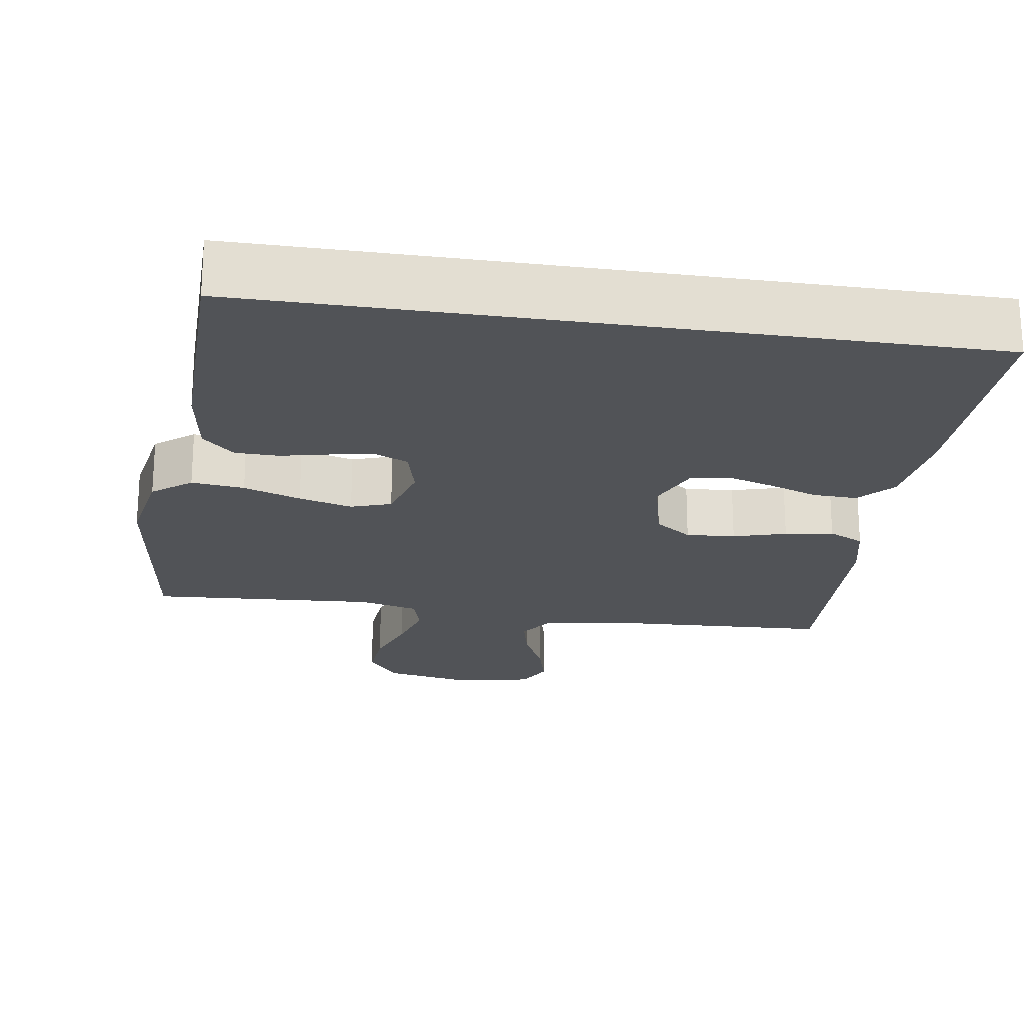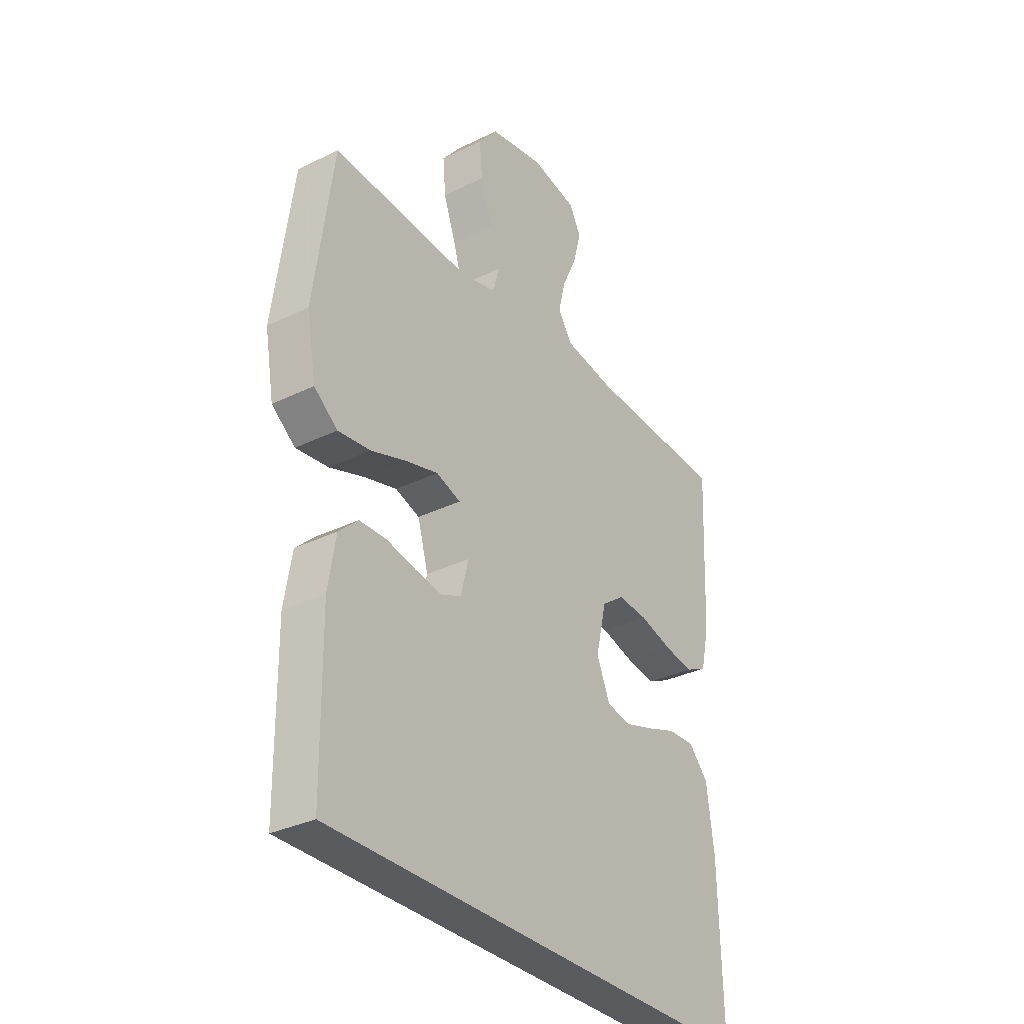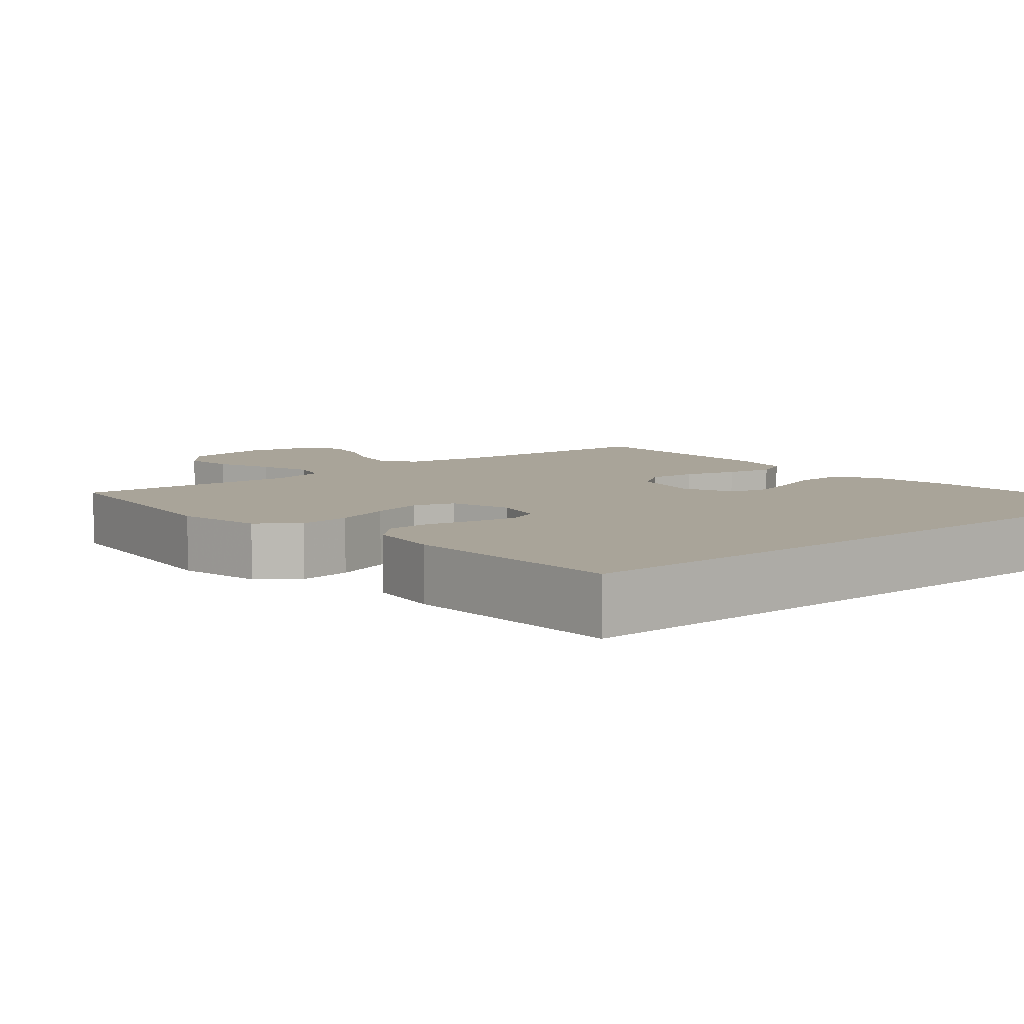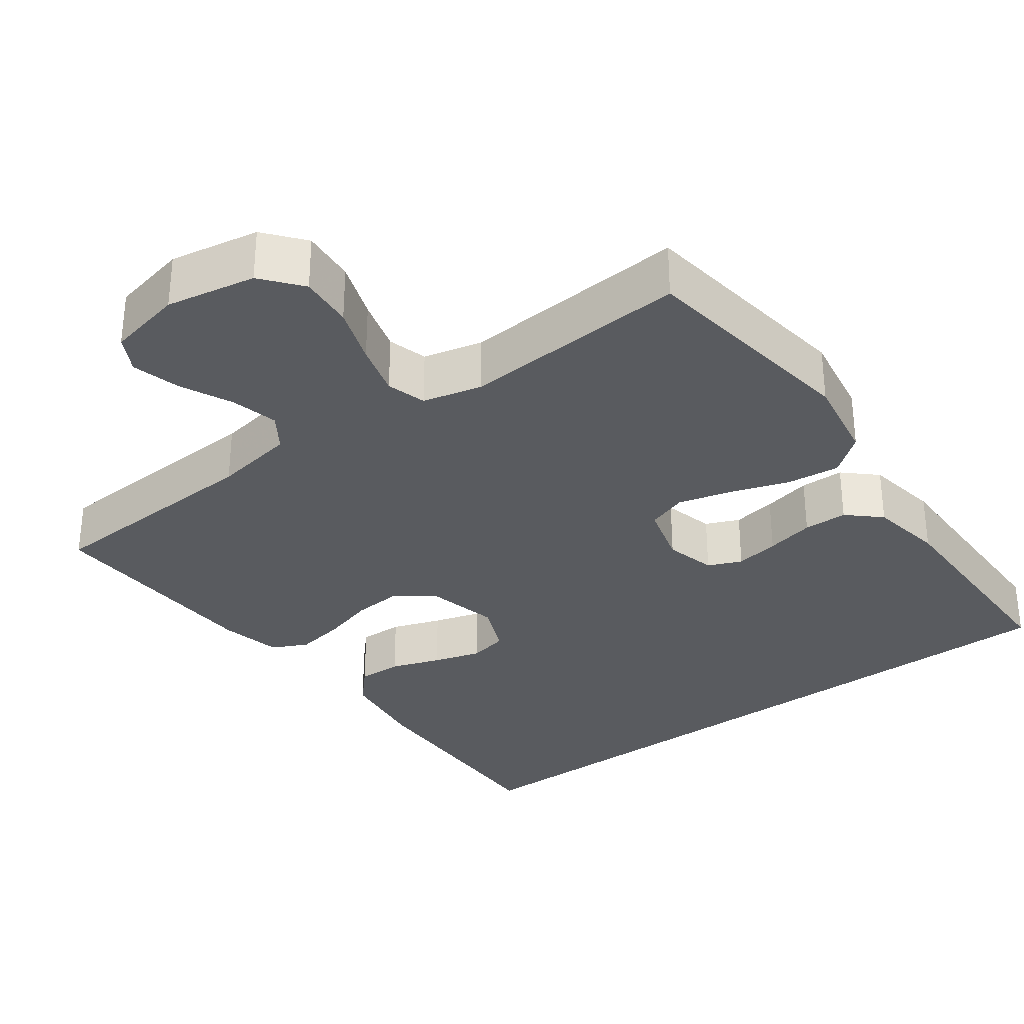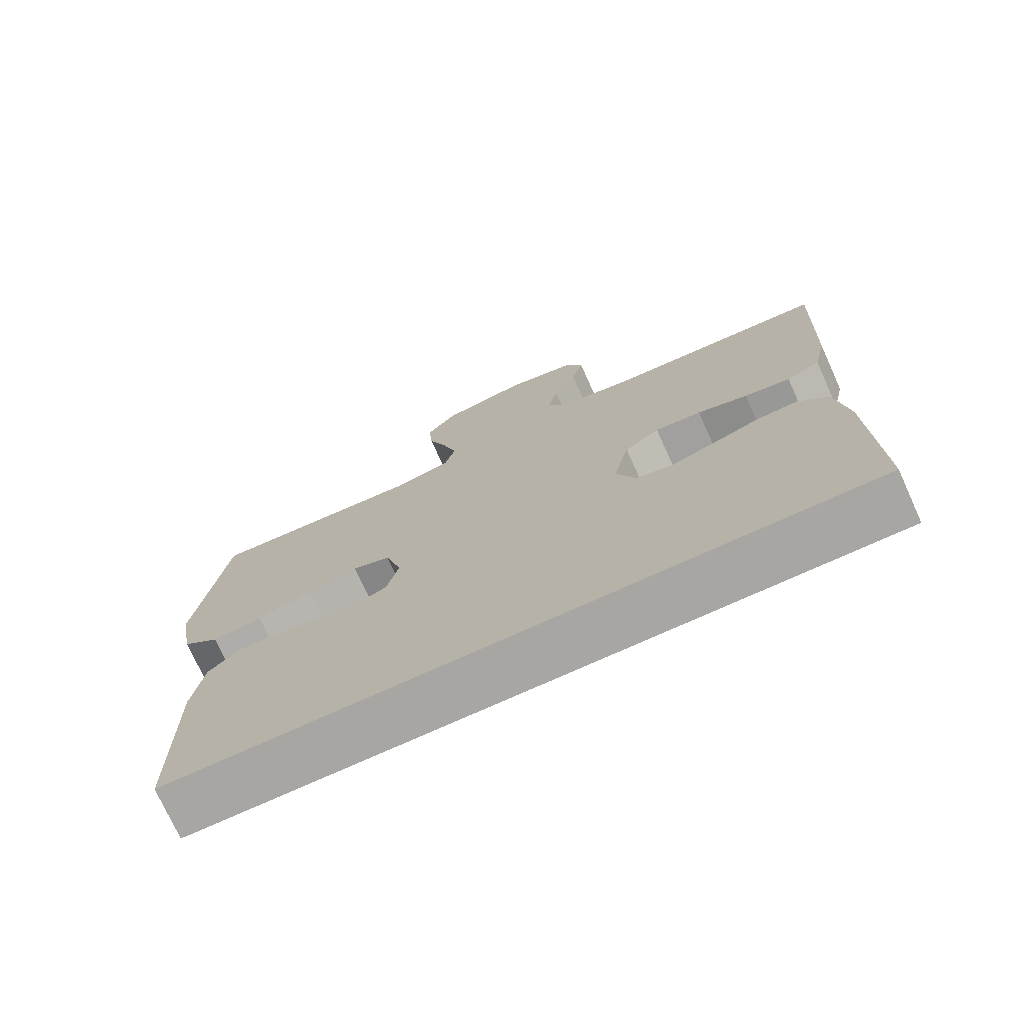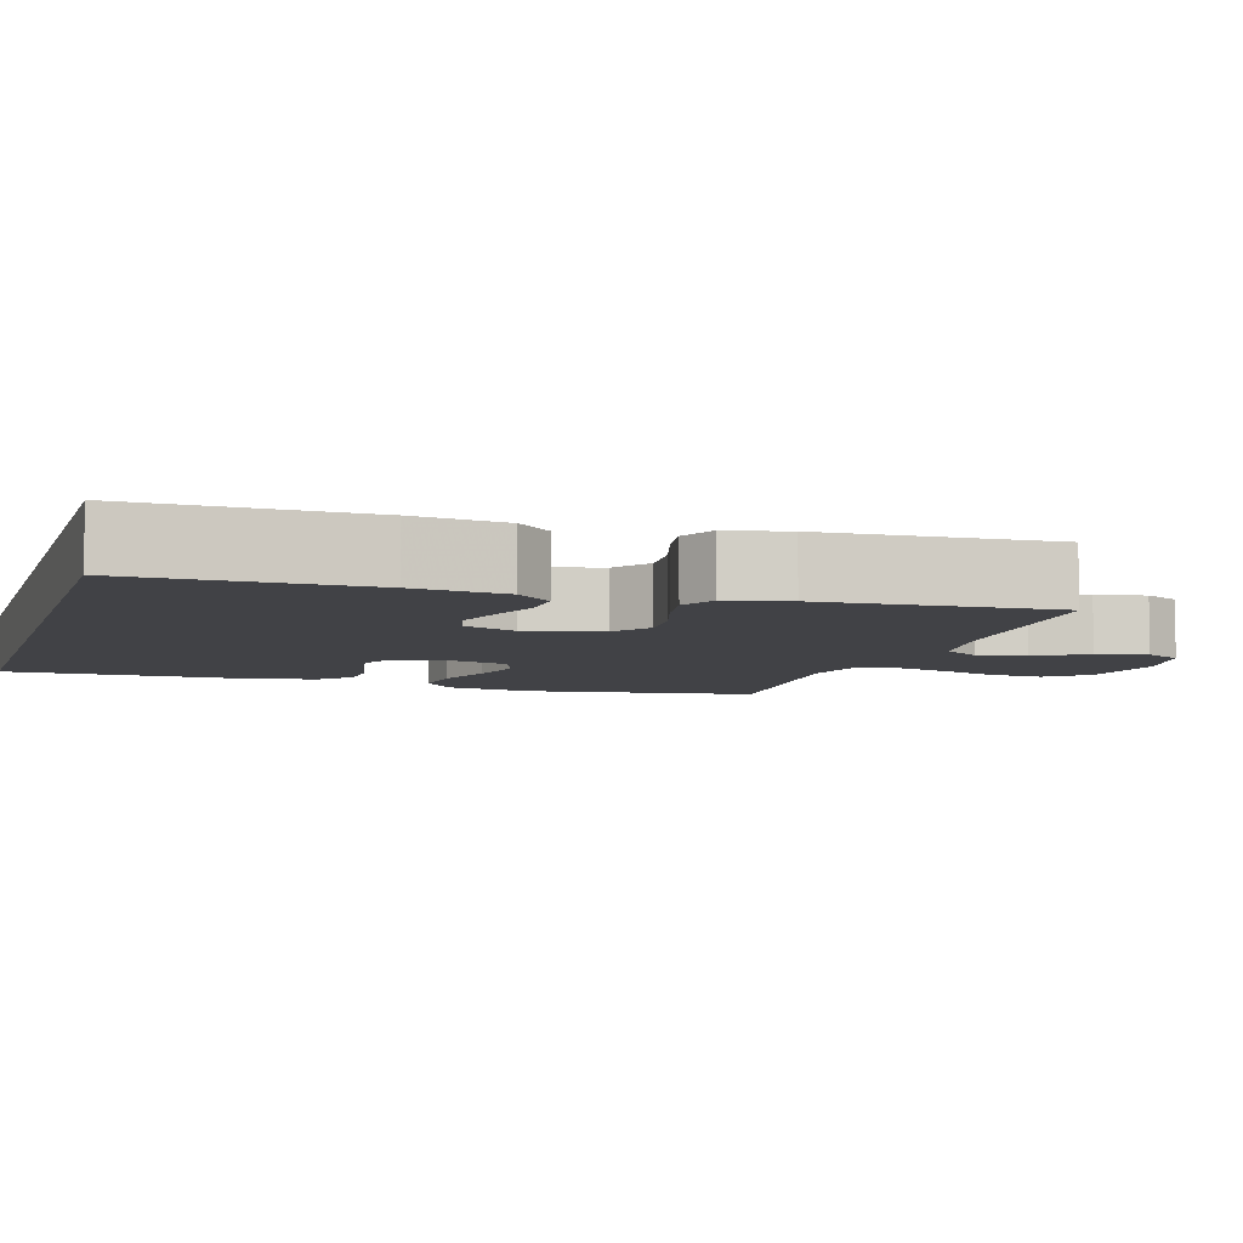
<metadata>
{"format":"obj","ext":"obj","renderer":"f3d","projection":"perspective","resolution":1024,"background":"white","views":[{"elev":-21.9,"azim":171.3,"up":"+Y"},{"elev":-32.5,"azim":124.3,"up":"+Z"},{"elev":7.2,"azim":139.2,"up":"+Y"},{"elev":-32.1,"azim":36.5,"up":"+Y"},{"elev":-74.3,"azim":-155.6,"up":"+Z"},{"elev":-6.6,"azim":-106.9,"up":"+Y"}]}
</metadata>
<code>
v 0.473 0.07 -0.5
v -0.482 0.07 -0.5
v -0.475 0.07 -0.2
v -0.459 0.07 -0.081
v -0.417 0.07 -0.035
v -0.359 0.07 -0.037
v -0.294 0.07 -0.06
v -0.231 0.07 -0.079
v -0.18 0.07 -0.068
v -0.151 0.07 0
v -0.174 0.07 0.098
v -0.223 0.07 0.133
v -0.288 0.07 0.128
v -0.358 0.07 0.108
v -0.422 0.07 0.097
v -0.469 0.07 0.12
v -0.487 0.07 0.2
v -0.5 0.07 0.5
v -0.2 0.07 0.515
v -0.092 0.07 0.533
v -0.061 0.07 0.579
v -0.076 0.07 0.641
v -0.108 0.07 0.71
v -0.125 0.07 0.774
v -0.1 0.07 0.821
v 0 0.07 0.842
v 0.118 0.07 0.82
v 0.16 0.07 0.768
v 0.154 0.07 0.697
v 0.127 0.07 0.621
v 0.107 0.07 0.551
v 0.122 0.07 0.499
v 0.2 0.07 0.48
v 0.5 0.07 0.5
v 0.541 0.07 0.2
v 0.521 0.07 0.086
v 0.47 0.07 0.046
v 0.4 0.07 0.054
v 0.324 0.07 0.08
v 0.253 0.07 0.099
v 0.2 0.07 0.081
v 0.177 0.07 0
v 0.194 0.07 -0.067
v 0.238 0.07 -0.086
v 0.296 0.07 -0.076
v 0.36 0.07 -0.062
v 0.418 0.07 -0.063
v 0.46 0.07 -0.102
v 0.476 0.07 -0.2
v 0.473 0 -0.5
v -0.482 0 -0.5
v -0.475 0 -0.2
v -0.459 0 -0.081
v -0.417 0 -0.035
v -0.359 0 -0.037
v -0.294 0 -0.06
v -0.231 0 -0.079
v -0.18 0 -0.068
v -0.151 0 0
v -0.174 0 0.098
v -0.223 0 0.133
v -0.288 0 0.128
v -0.358 0 0.108
v -0.422 0 0.097
v -0.469 0 0.12
v -0.487 0 0.2
v -0.5 0 0.5
v -0.2 0 0.515
v -0.092 0 0.533
v -0.061 0 0.579
v -0.076 0 0.641
v -0.108 0 0.71
v -0.125 0 0.774
v -0.1 0 0.821
v 0 0 0.842
v 0.118 0 0.82
v 0.16 0 0.768
v 0.154 0 0.697
v 0.127 0 0.621
v 0.107 0 0.551
v 0.122 0 0.499
v 0.2 0 0.48
v 0.5 0 0.5
v 0.541 0 0.2
v 0.521 0 0.086
v 0.47 0 0.046
v 0.4 0 0.054
v 0.324 0 0.08
v 0.253 0 0.099
v 0.2 0 0.081
v 0.177 0 0
v 0.194 0 -0.067
v 0.238 0 -0.086
v 0.296 0 -0.076
v 0.36 0 -0.062
v 0.418 0 -0.063
v 0.46 0 -0.102
v 0.476 0 -0.2
f 49 1 2
f 48 49 2
f 47 48 2
f 46 47 2
f 45 46 2
f 44 45 2
f 43 44 2 3
f 42 43 3
f 41 42 3
f 37 38 39
f 36 37 39
f 35 36 39
f 34 35 39
f 33 34 39
f 32 33 39 40
f 28 29 30
f 27 28 30
f 26 27 30
f 25 26 30
f 24 25 30
f 23 24 30
f 22 23 30
f 21 22 30 31
f 20 21 31 32
f 17 18 19
f 16 17 19
f 15 16 19
f 14 15 19
f 13 14 19
f 19 20 32
f 13 19 32
f 12 13 32
f 5 6 7
f 4 5 7
f 3 4 7
f 3 7 8
f 32 40 41
f 12 32 41
f 11 12 41
f 10 11 41
f 9 10 41
f 9 41 3
f 3 8 9
f 51 50 98
f 51 98 97
f 51 97 96
f 51 96 95
f 51 95 94
f 51 94 93
f 52 51 93 92
f 52 92 91
f 52 91 90
f 88 87 86
f 88 86 85
f 88 85 84
f 88 84 83
f 88 83 82
f 89 88 82 81
f 79 78 77
f 79 77 76
f 79 76 75
f 79 75 74
f 79 74 73
f 79 73 72
f 79 72 71
f 80 79 71 70
f 81 80 70 69
f 68 67 66
f 68 66 65
f 68 65 64
f 68 64 63
f 68 63 62
f 81 69 68
f 81 68 62
f 81 62 61
f 56 55 54
f 56 54 53
f 56 53 52
f 57 56 52
f 90 89 81
f 90 81 61
f 90 61 60
f 90 60 59
f 90 59 58
f 52 90 58
f 58 57 52
f 1 50 51 2
f 2 51 52 3
f 3 52 53 4
f 4 53 54 5
f 5 54 55 6
f 6 55 56 7
f 7 56 57 8
f 8 57 58 9
f 9 58 59 10
f 10 59 60 11
f 11 60 61 12
f 12 61 62 13
f 13 62 63 14
f 14 63 64 15
f 15 64 65 16
f 16 65 66 17
f 17 66 67 18
f 18 67 68 19
f 19 68 69 20
f 20 69 70 21
f 21 70 71 22
f 22 71 72 23
f 23 72 73 24
f 24 73 74 25
f 25 74 75 26
f 26 75 76 27
f 27 76 77 28
f 28 77 78 29
f 29 78 79 30
f 30 79 80 31
f 31 80 81 32
f 32 81 82 33
f 33 82 83 34
f 34 83 84 35
f 35 84 85 36
f 36 85 86 37
f 37 86 87 38
f 38 87 88 39
f 39 88 89 40
f 40 89 90 41
f 41 90 91 42
f 42 91 92 43
f 43 92 93 44
f 44 93 94 45
f 45 94 95 46
f 46 95 96 47
f 47 96 97 48
f 48 97 98 49
f 49 98 50 1

</code>
